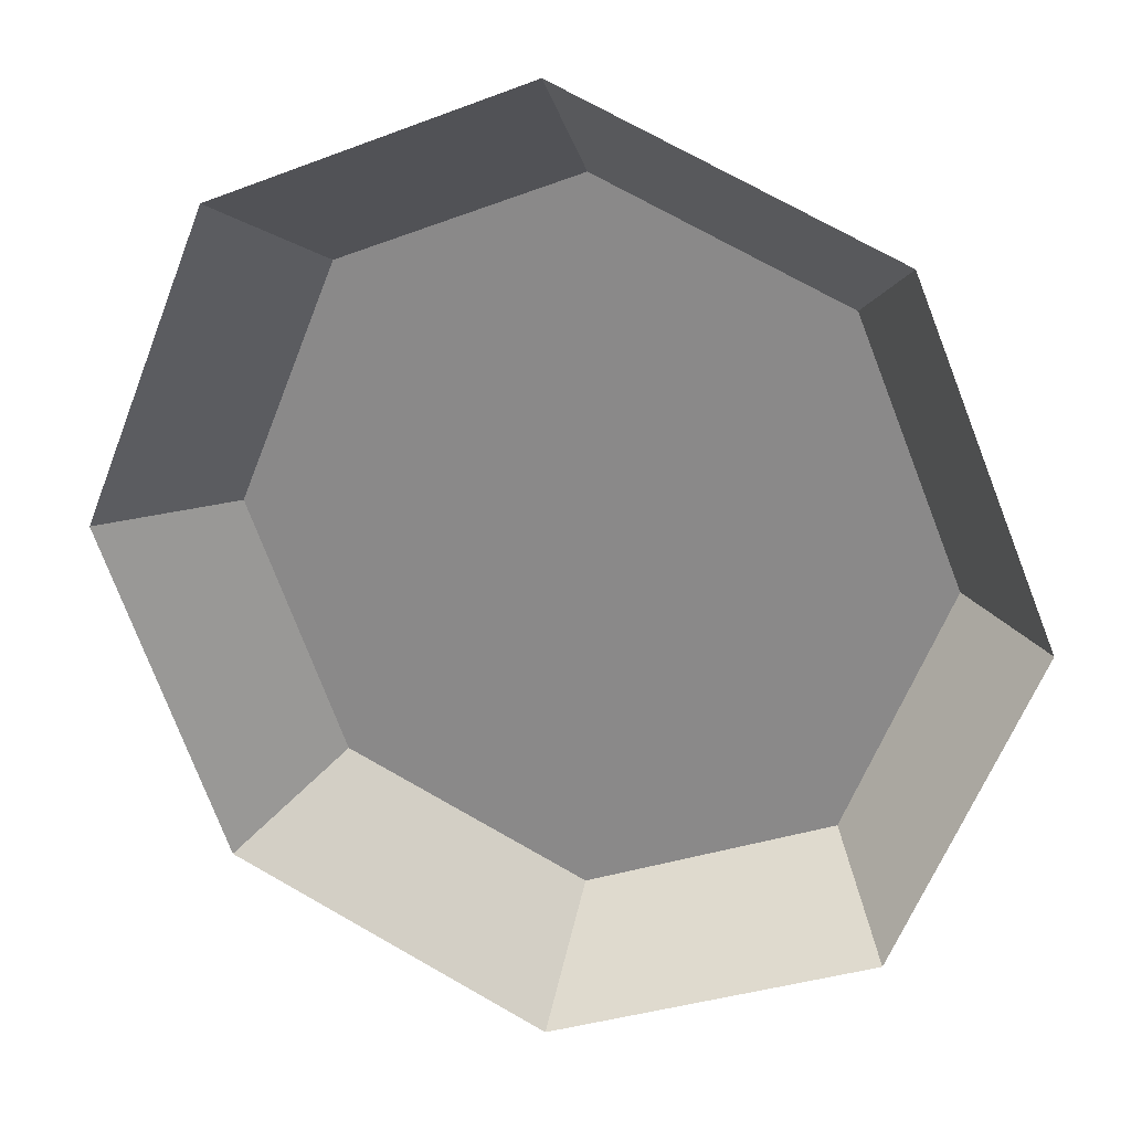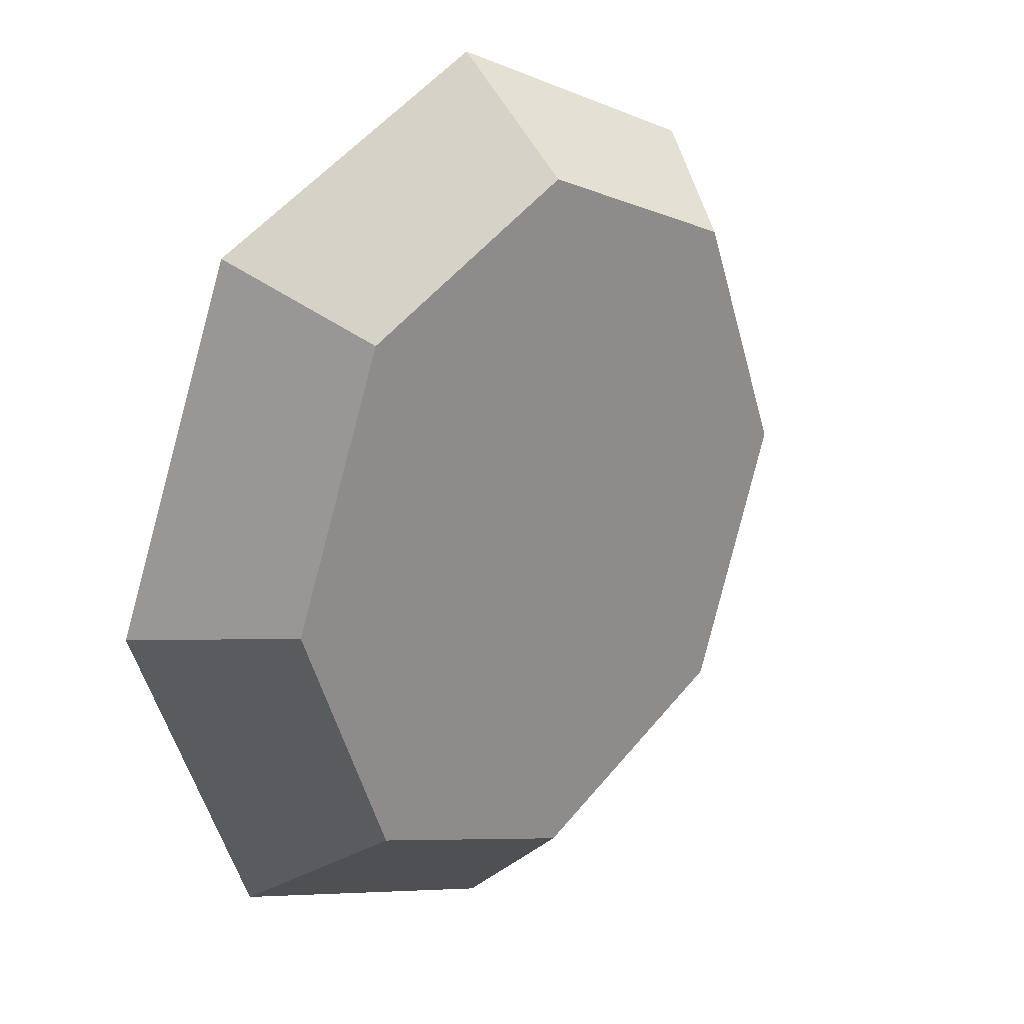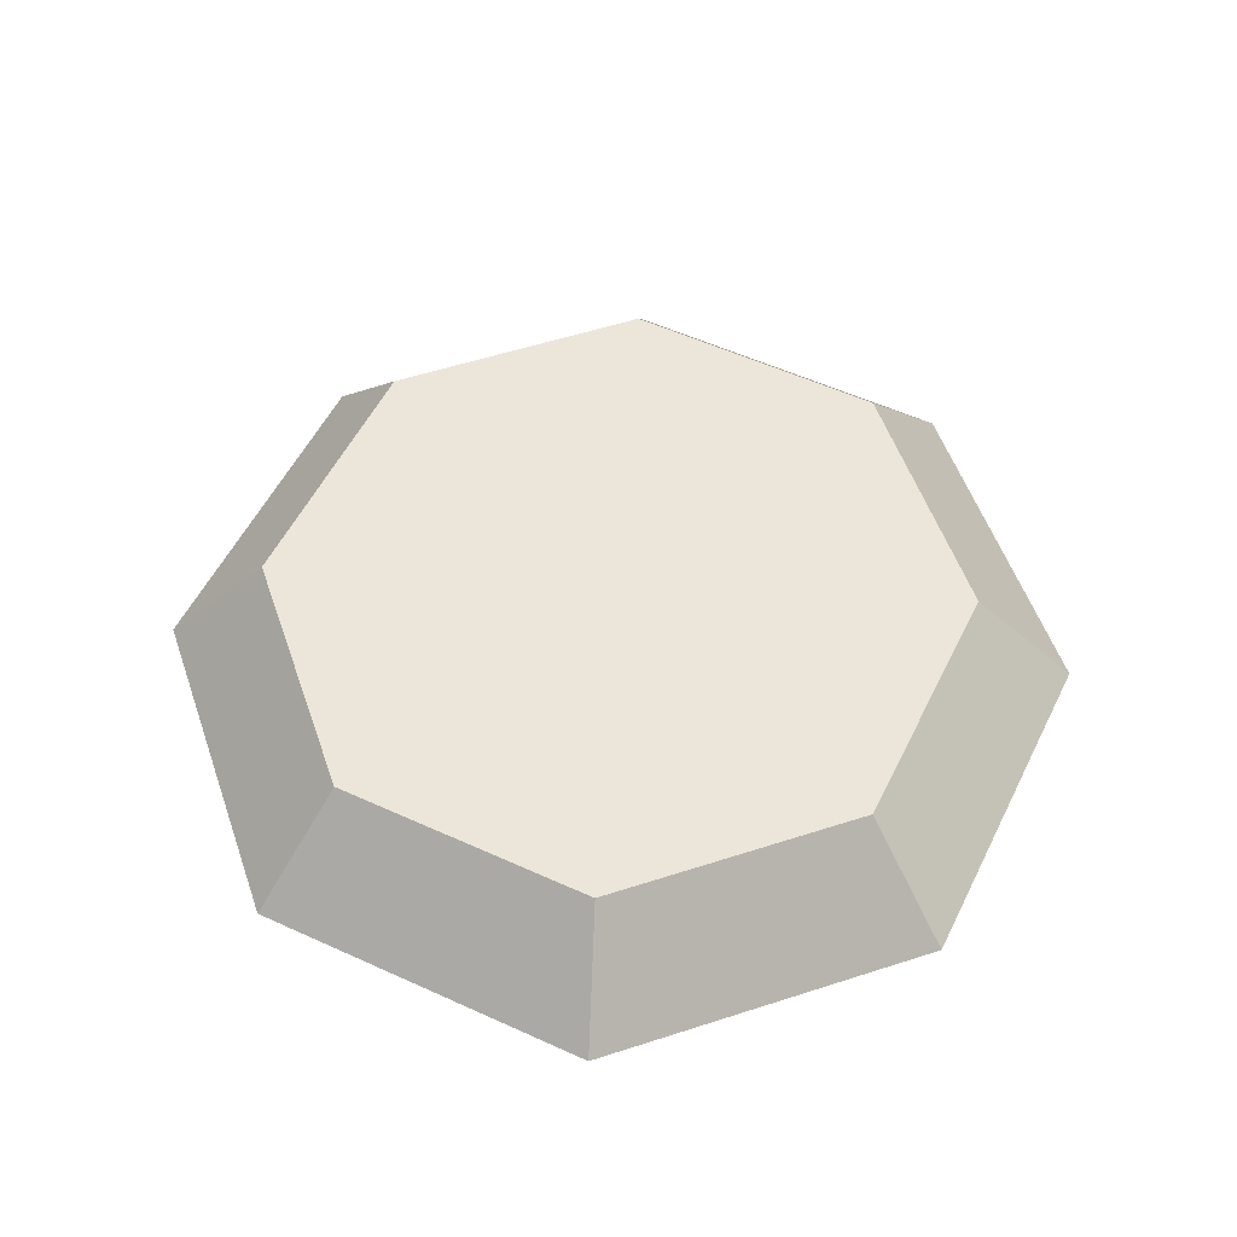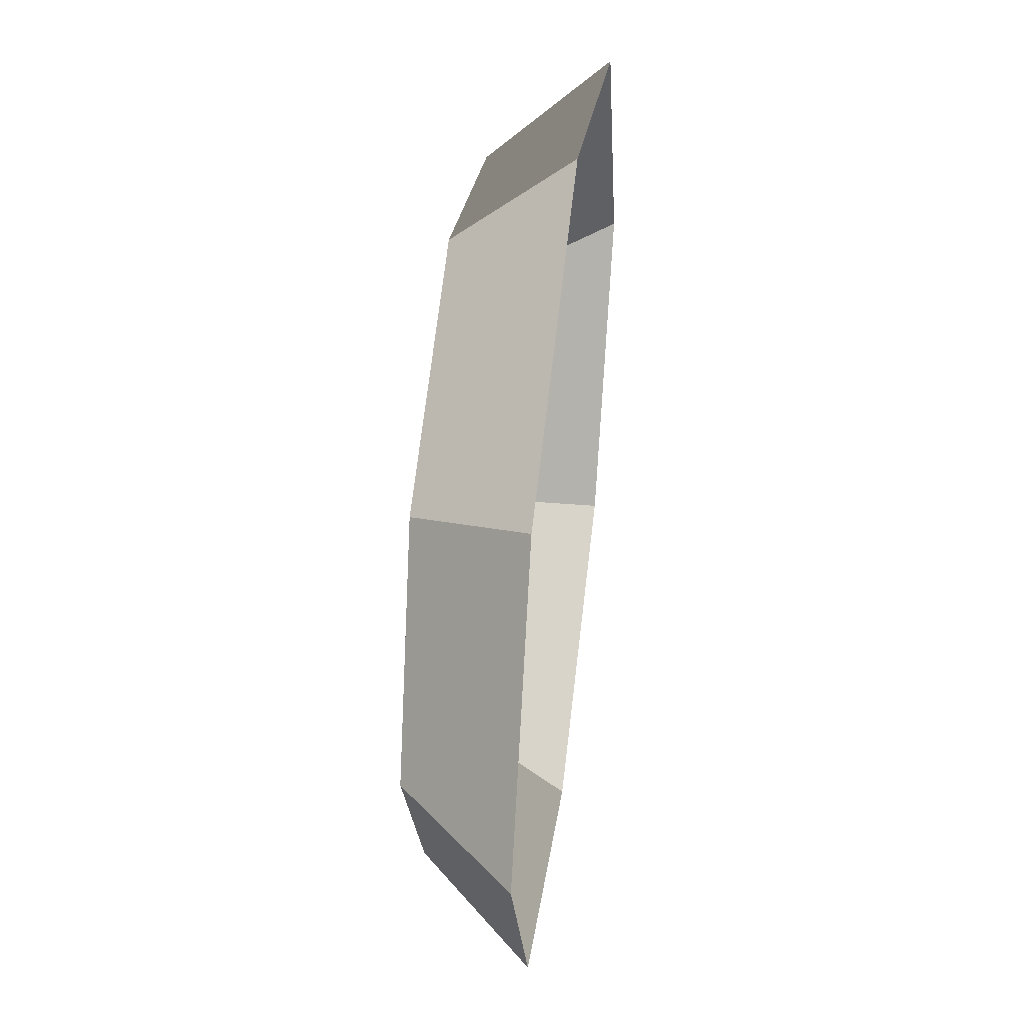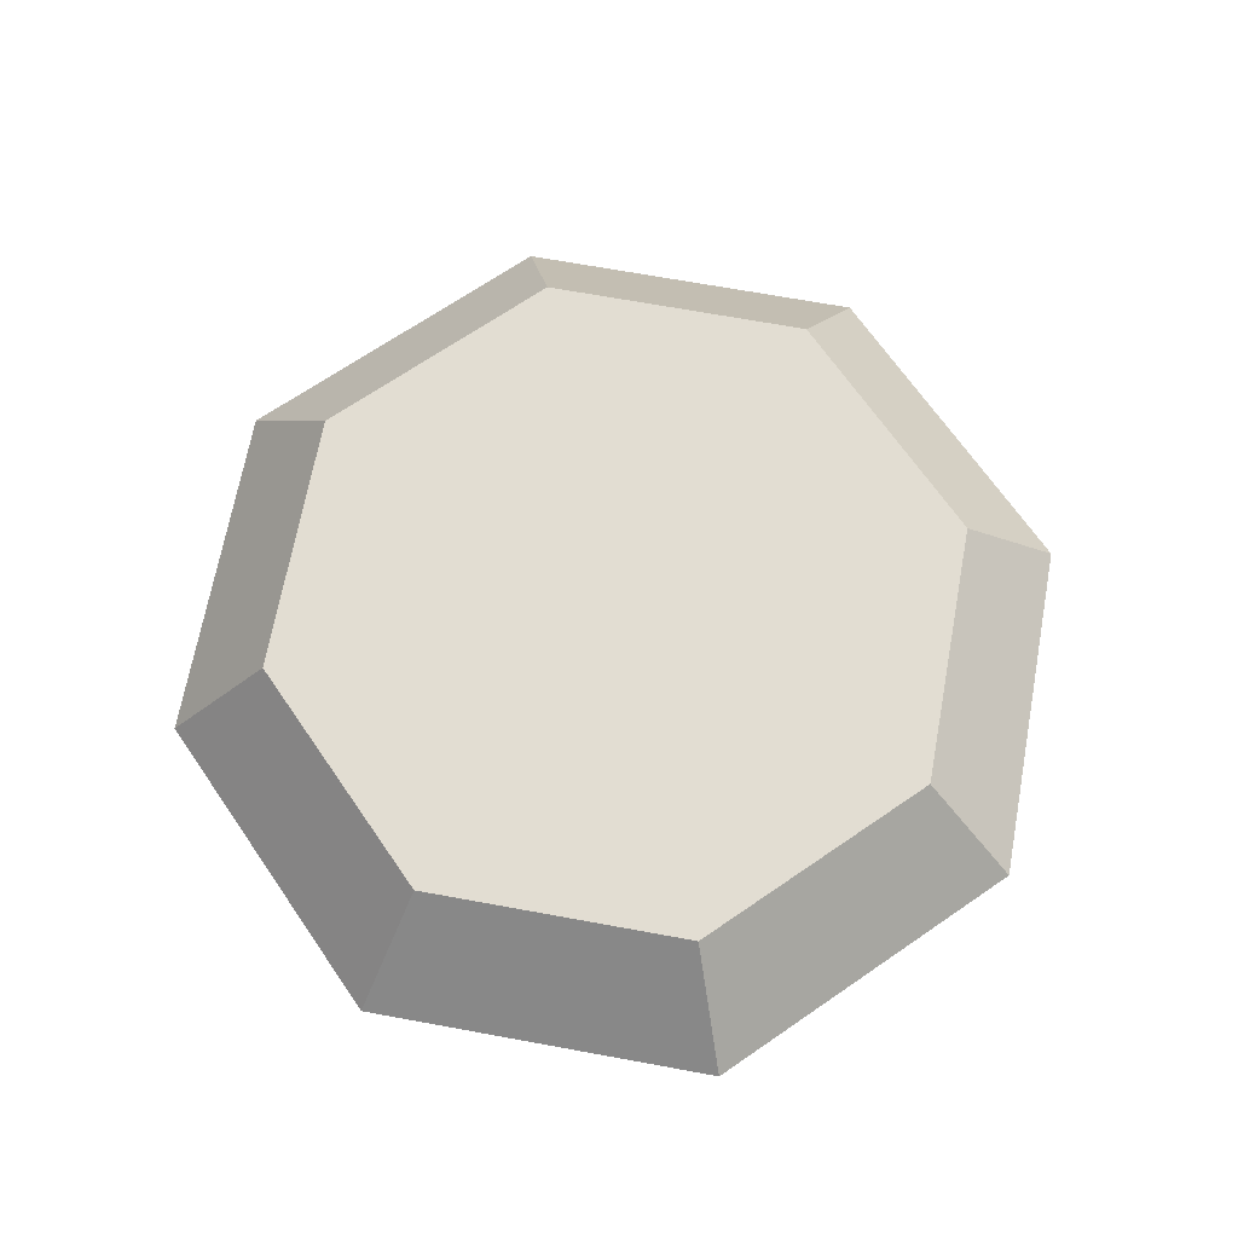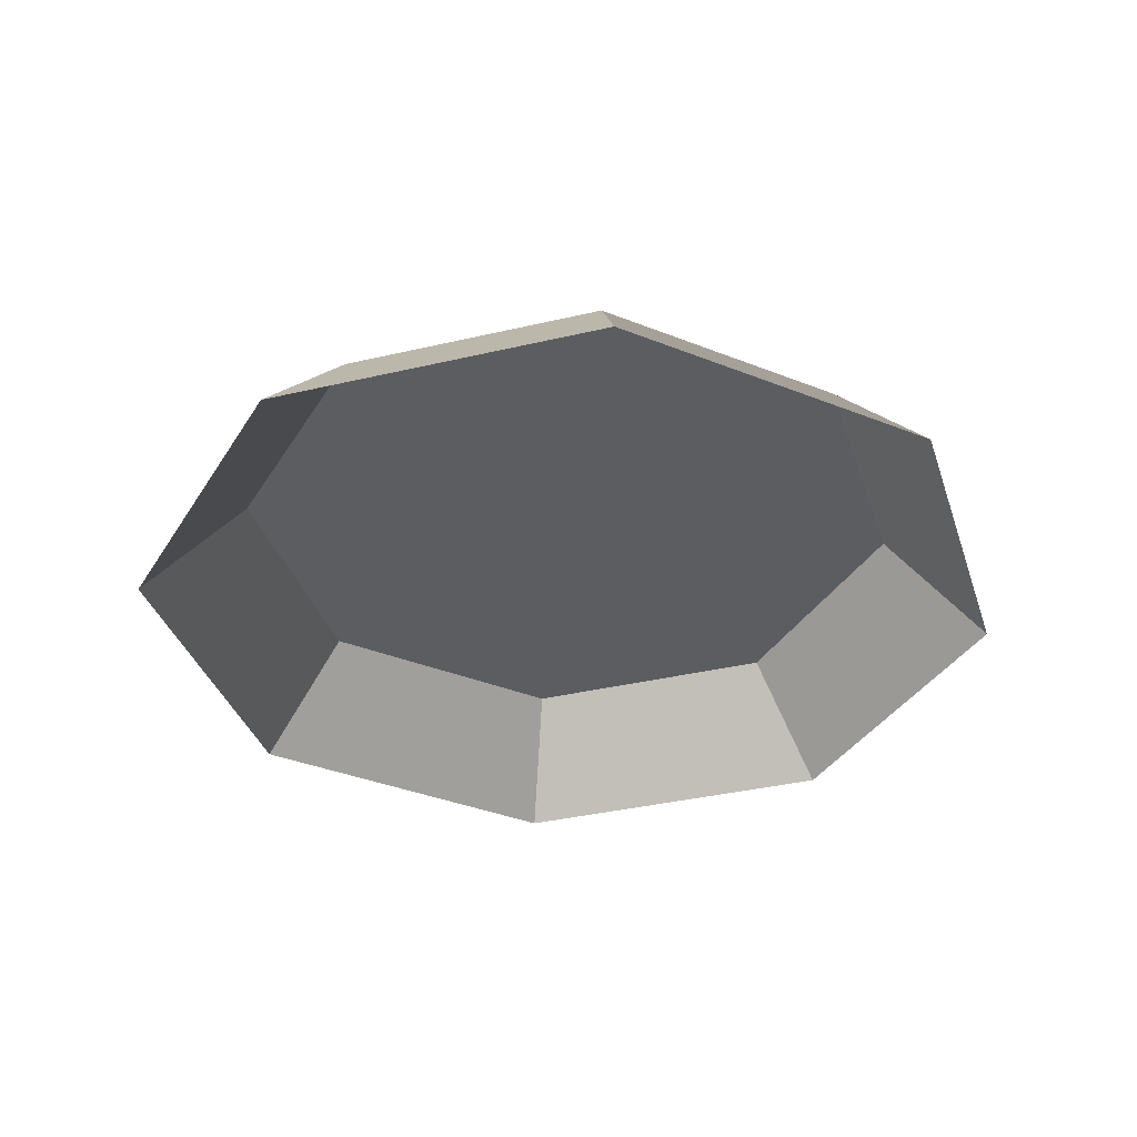
<metadata>
{"format":"obj","ext":"obj","renderer":"f3d","projection":"perspective","resolution":1024,"background":"white","views":[{"elev":21.6,"azim":19.8,"up":"+Z"},{"elev":22.0,"azim":131.2,"up":"+Z"},{"elev":54.2,"azim":-176.6,"up":"+Y"},{"elev":46.8,"azim":-82.7,"up":"+Z"},{"elev":68.3,"azim":167.9,"up":"+Y"},{"elev":-36.0,"azim":-140.3,"up":"+Y"}]}
</metadata>
<code>
g P61
v -20 -2.519 -0.0107
v -10.9 2.519 10.89
v -15.41 2.519 -0.008236
v -14.15 -2.519 14.14
v -14.15 -2.519 14.14
v -0.008597 2.519 15.41
v -10.9 2.519 10.89
v -0.01103 -2.519 20
v -0.01103 -2.519 20
v 10.89 2.519 10.9
v -0.008597 2.519 15.41
v 14.14 -2.519 14.15
v 14.14 -2.519 14.15
v 15.41 2.519 0.008244
v 10.89 2.519 10.9
v 20 -2.519 0.01071
v 20 -2.519 0.01071
v 10.9 2.519 -10.89
v 15.41 2.519 0.008244
v 14.15 -2.519 -14.14
v 14.15 -2.519 -14.14
v 0.007804 2.519 -15.41
v 10.9 2.519 -10.89
v 0.01024 -2.519 -20
v 0.01024 -2.519 -20
v -10.89 2.519 -10.9
v 0.007804 2.519 -15.41
v -14.14 -2.519 -14.15
v -14.14 -2.519 -14.15
v -15.41 2.519 -0.008236
v -10.89 2.519 -10.9
v -20 -2.519 -0.0107
v 15.41 2.519 0.008244
v -0.008597 2.519 15.41
v 10.89 2.519 10.9
v 10.9 2.519 -10.89
v -10.9 2.519 10.89
v 0.007804 2.519 -15.41
v -10.89 2.519 -10.9
v -15.41 2.519 -0.008236
f 3 1 2
f 2 1 4
f 7 5 6
f 6 5 8
f 11 9 10
f 10 9 12
f 15 13 14
f 14 13 16
f 19 17 18
f 18 17 20
f 23 21 22
f 22 21 24
f 27 25 26
f 26 25 28
f 31 29 30
f 30 29 32
f 35 33 34
f 33 36 34
f 36 37 34
f 38 37 36
f 39 37 38
f 40 37 39

</code>
